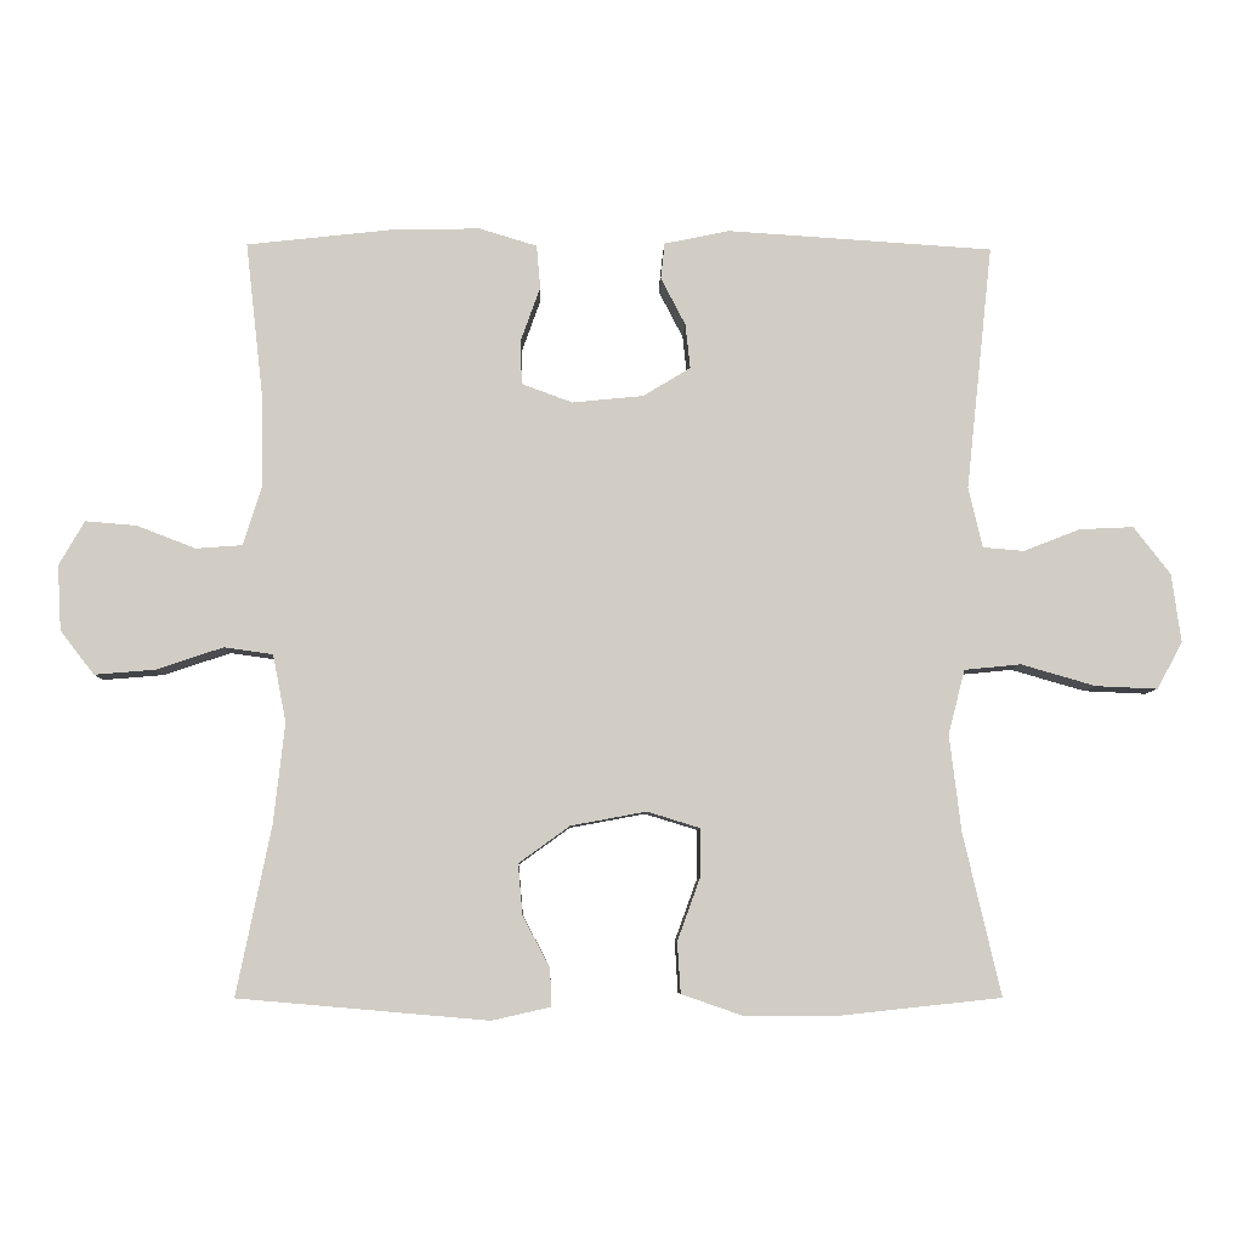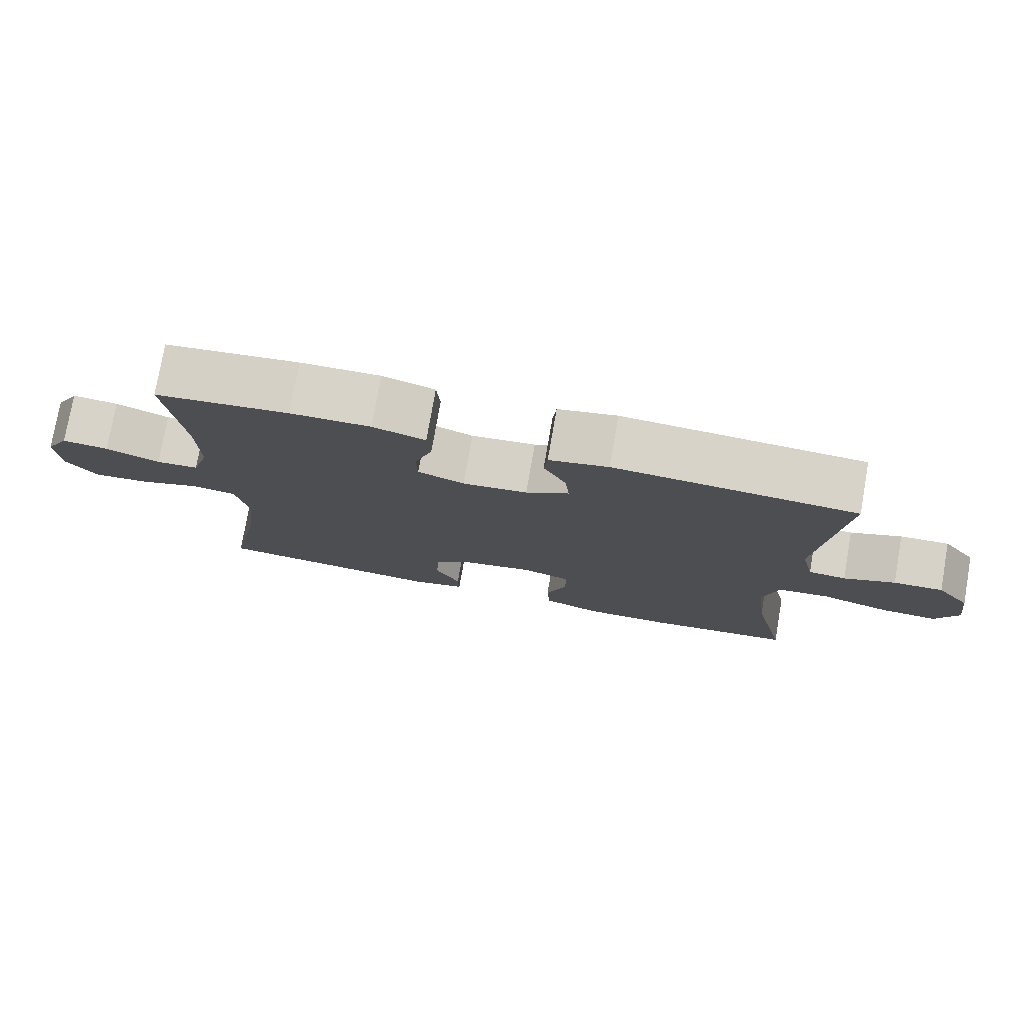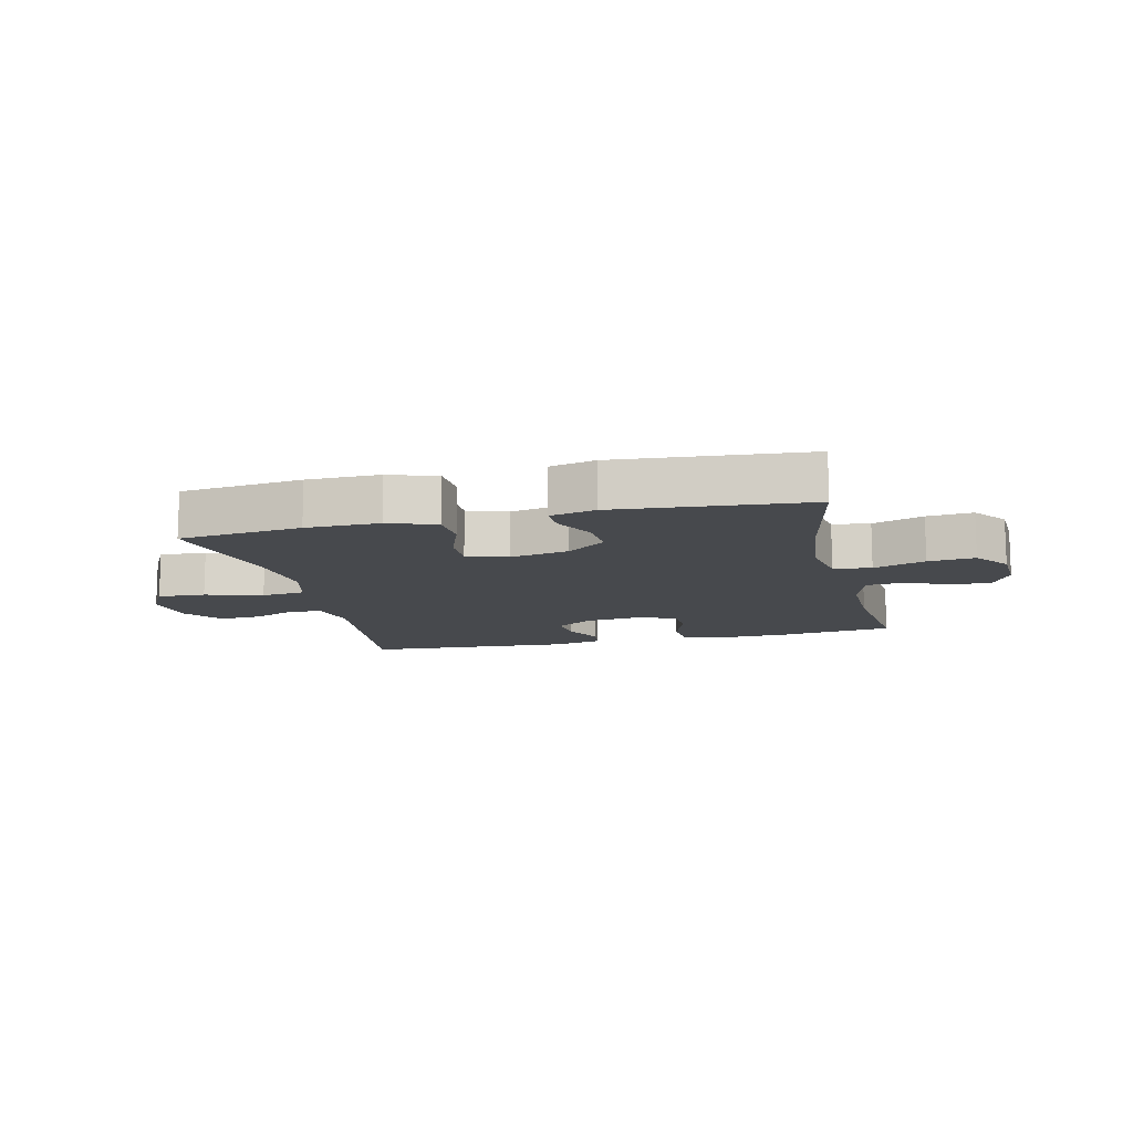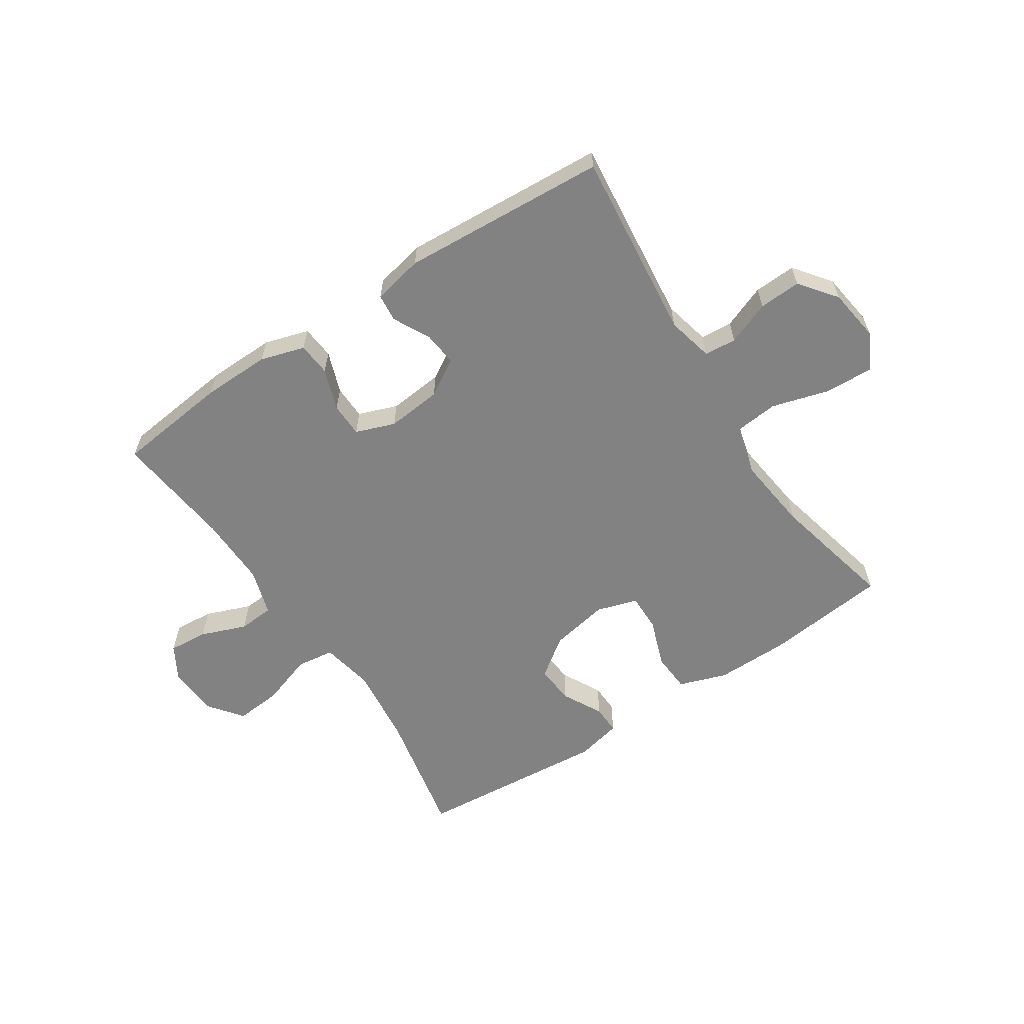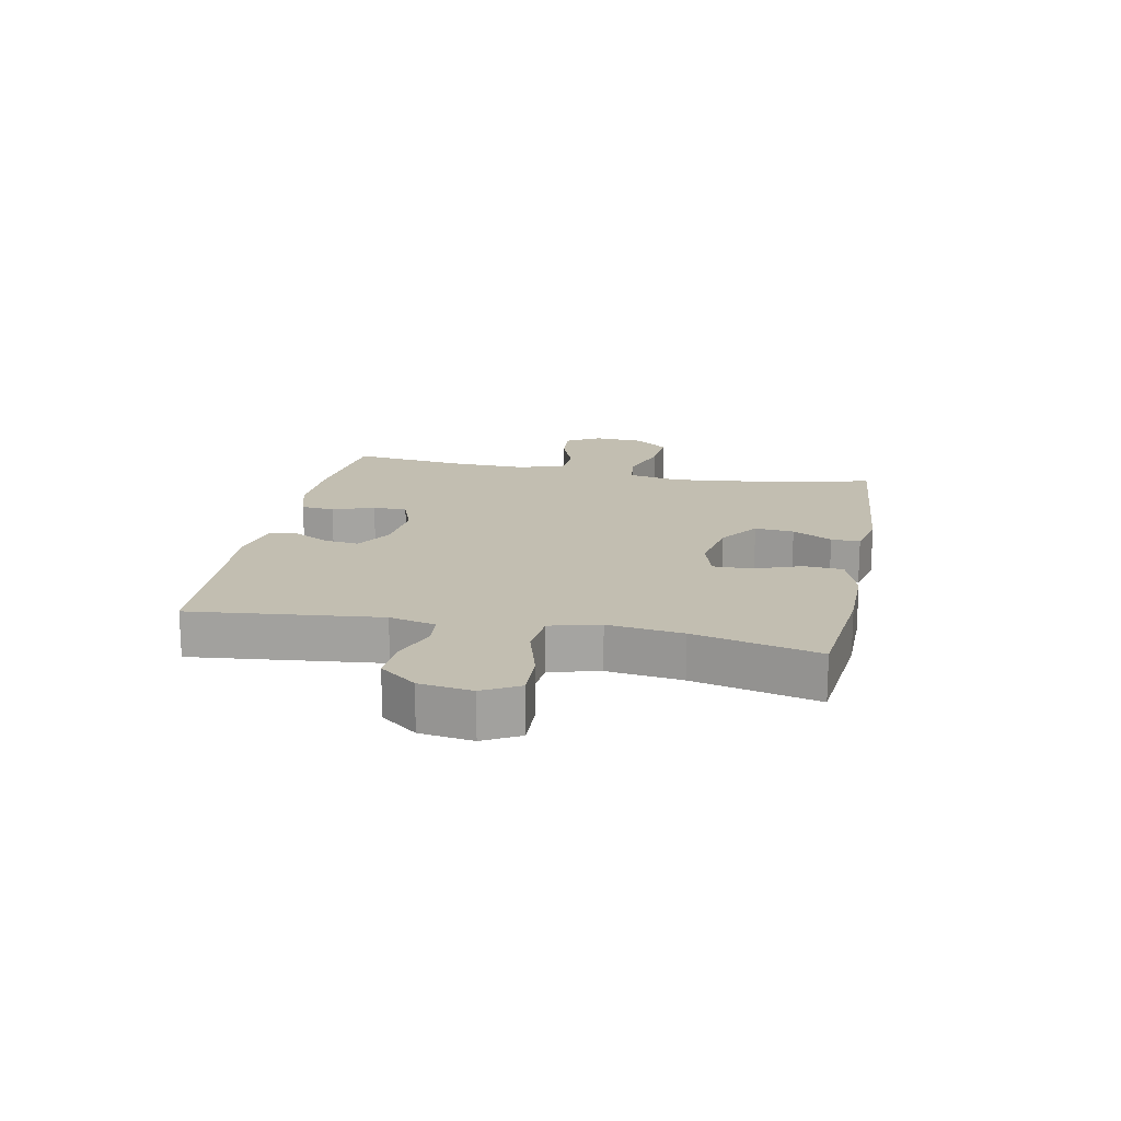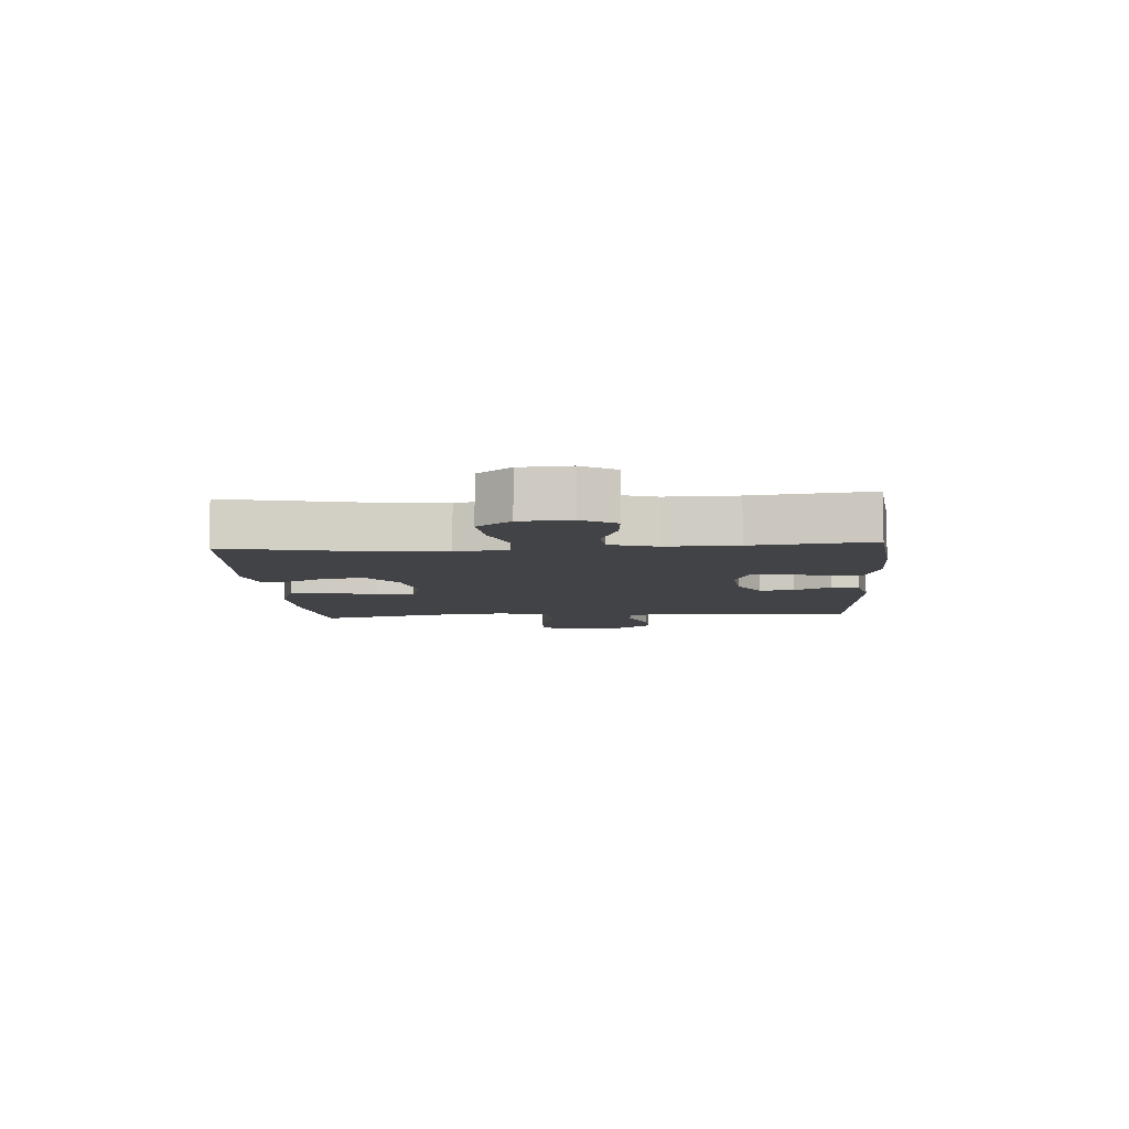
<metadata>
{"format":"obj","ext":"obj","renderer":"f3d","projection":"perspective","resolution":1024,"background":"white","views":[{"elev":-6.6,"azim":-1.5,"up":"+Z"},{"elev":76.6,"azim":9.9,"up":"+Z"},{"elev":-12.4,"azim":-166.7,"up":"+Y"},{"elev":-60.9,"azim":33.4,"up":"+Y"},{"elev":17.1,"azim":101.3,"up":"+Y"},{"elev":-7.5,"azim":-86.0,"up":"+Y"}]}
</metadata>
<code>
o path3934
v -0.4798 0.0375 0.2907
v -0.4775 0.0375 0.168
v -0.5023 0.0375 0.08785
v -0.564 0.0375 0.08332
v -0.6426 0.0375 0.1136
v -0.7105 0.0375 0.1193
v -0.7446 0.0375 0.06021
v -0.7396 0.0375 -0.02656
v -0.6944 0.0375 -0.08483
v -0.6139 0.0375 -0.07801
v -0.5248 0.0375 -0.04824
v -0.4598 0.0375 -0.0573
v -0.442 0.0375 -0.1474
v -0.4572 0.0375 -0.2823
v -0.5032 0.0375 -0.5064
v -0.17 0.0375 -0.5356
v -0.09176 0.0375 -0.5179
v -0.09335 0.0375 -0.468
v -0.1297 0.0375 -0.3994
v -0.1357 0.0375 -0.3317
v -0.06772 0.0375 -0.2826
v 0.03289 0.0375 -0.2637
v 0.1035 0.0375 -0.2854
v 0.1026 0.0375 -0.3505
v 0.07261 0.0375 -0.4335
v 0.07696 0.0375 -0.5014
v 0.1596 0.0375 -0.5301
v 0.2865 0.0375 -0.5293
v 0.4985 0.0375 -0.5064
v 0.4484 0.0375 -0.291
v 0.4328 0.0375 -0.1615
v 0.4549 0.0375 -0.07561
v 0.5303 0.0375 -0.06804
v 0.6295 0.0375 -0.09673
v 0.7122 0.0375 -0.1004
v 0.7461 0.0375 -0.03766
v 0.7333 0.0375 0.05393
v 0.6845 0.0375 0.1169
v 0.6122 0.0375 0.1135
v 0.5372 0.0375 0.08409
v 0.4822 0.0375 0.08868
v 0.4633 0.0375 0.1687
v 0.4985 0.0375 0.4955
v 0.1445 0.0375 0.5188
v 0.05774 0.0375 0.5006
v 0.05274 0.0375 0.4529
v 0.08548 0.0375 0.3895
v 0.09198 0.0375 0.3301
v 0.02868 0.0375 0.2917
v -0.06617 0.0375 0.2823
v -0.1339 0.0375 0.3073
v -0.1353 0.0375 0.3667
v -0.1094 0.0375 0.4388
v -0.1145 0.0375 0.4964
v -0.1911 0.0375 0.5196
v -0.308 0.0375 0.5174
v -0.5032 0.0375 0.4955
v -0.4798 -0.0375 0.2907
v -0.4775 -0.0375 0.168
v -0.5023 -0.0375 0.08785
v -0.564 -0.0375 0.08332
v -0.6426 -0.0375 0.1136
v -0.7105 -0.0375 0.1193
v -0.7446 -0.0375 0.06021
v -0.7396 -0.0375 -0.02656
v -0.6944 -0.0375 -0.08483
v -0.6139 -0.0375 -0.07801
v -0.5248 -0.0375 -0.04824
v -0.4598 -0.0375 -0.0573
v -0.442 -0.0375 -0.1474
v -0.4572 -0.0375 -0.2823
v -0.5032 -0.0375 -0.5064
v -0.17 -0.0375 -0.5356
v -0.09176 -0.0375 -0.5179
v -0.09335 -0.0375 -0.468
v -0.1297 -0.0375 -0.3994
v -0.1357 -0.0375 -0.3317
v -0.06772 -0.0375 -0.2826
v 0.03289 -0.0375 -0.2637
v 0.1035 -0.0375 -0.2854
v 0.1026 -0.0375 -0.3505
v 0.07261 -0.0375 -0.4335
v 0.07696 -0.0375 -0.5014
v 0.1596 -0.0375 -0.5301
v 0.2865 -0.0375 -0.5293
v 0.4985 -0.0375 -0.5064
v 0.4484 -0.0375 -0.291
v 0.4328 -0.0375 -0.1615
v 0.4549 -0.0375 -0.07561
v 0.5303 -0.0375 -0.06804
v 0.6295 -0.0375 -0.09673
v 0.7122 -0.0375 -0.1004
v 0.7461 -0.0375 -0.03766
v 0.7333 -0.0375 0.05393
v 0.6845 -0.0375 0.1169
v 0.6122 -0.0375 0.1135
v 0.5372 -0.0375 0.08409
v 0.4822 -0.0375 0.08868
v 0.4633 -0.0375 0.1687
v 0.4985 -0.0375 0.4955
v 0.1445 -0.0375 0.5188
v 0.05774 -0.0375 0.5006
v 0.05274 -0.0375 0.4529
v 0.08548 -0.0375 0.3895
v 0.09198 -0.0375 0.3301
v 0.02868 -0.0375 0.2917
v -0.06617 -0.0375 0.2823
v -0.1339 -0.0375 0.3073
v -0.1353 -0.0375 0.3667
v -0.1094 -0.0375 0.4388
v -0.1145 -0.0375 0.4964
v -0.1911 -0.0375 0.5196
v -0.308 -0.0375 0.5174
v -0.5032 -0.0375 0.4955
v -0.7105 0.0375 0.1193
v -0.7105 0.0375 0.1193
v -0.7446 0.0375 0.06021
v -0.7396 0.0375 -0.02656
v -0.6944 0.0375 -0.08483
v -0.6426 0.0375 0.1136
v -0.6139 0.0375 -0.07801
v -0.564 0.0375 0.08332
v -0.5248 0.0375 -0.04824
v -0.5023 0.0375 0.08785
v -0.5023 0.0375 0.08785
v -0.4598 0.0375 -0.0573
v -0.4598 0.0375 -0.0573
v -0.4775 0.0375 0.168
v -0.5032 0.0375 0.4955
v -0.5032 0.0375 0.4955
v -0.4798 0.0375 0.2907
v -0.4572 0.0375 -0.2823
v -0.5032 0.0375 -0.5064
v -0.5032 0.0375 -0.5064
v -0.442 0.0375 -0.1474
v -0.308 0.0375 0.5174
v -0.1911 0.0375 0.5196
v -0.17 0.0375 -0.5356
v -0.1145 0.0375 0.4964
v -0.1145 0.0375 0.4964
v -0.1297 0.0375 -0.3994
v -0.1357 0.0375 -0.3317
v -0.09176 0.0375 -0.5179
v -0.09176 0.0375 -0.5179
v -0.1339 0.0375 0.3073
v -0.1339 0.0375 0.3073
v -0.1353 0.0375 0.3667
v -0.06772 0.0375 -0.2826
v -0.1094 0.0375 0.4388
v -0.06617 0.0375 0.2823
v -0.09335 0.0375 -0.468
v 0.03289 0.0375 -0.2637
v 0.02868 0.0375 0.2917
v 0.09198 0.0375 0.3301
v 0.09198 0.0375 0.3301
v 0.1035 0.0375 -0.2854
v 0.1035 0.0375 -0.2854
v 0.05774 0.0375 0.5006
v 0.05774 0.0375 0.5006
v 0.05274 0.0375 0.4529
v 0.08548 0.0375 0.3895
v 0.1445 0.0375 0.5188
v 0.1026 0.0375 -0.3505
v 0.07261 0.0375 -0.4335
v 0.07696 0.0375 -0.5014
v 0.07696 0.0375 -0.5014
v 0.1596 0.0375 -0.5301
v 0.2865 0.0375 -0.5293
v 0.4985 0.0375 0.4955
v 0.4985 0.0375 0.4955
v 0.4328 0.0375 -0.1615
v 0.4549 0.0375 -0.07561
v 0.4549 0.0375 -0.07561
v 0.4484 0.0375 -0.291
v 0.4822 0.0375 0.08868
v 0.4822 0.0375 0.08868
v 0.4633 0.0375 0.1687
v 0.5303 0.0375 -0.06804
v 0.4985 0.0375 -0.5064
v 0.4985 0.0375 -0.5064
v 0.5372 0.0375 0.08409
v 0.6295 0.0375 -0.09673
v 0.6122 0.0375 0.1135
v 0.6845 0.0375 0.1169
v 0.7122 0.0375 -0.1004
v 0.7122 0.0375 -0.1004
v 0.7333 0.0375 0.05393
v 0.7461 0.0375 -0.03766
v -0.7105 -0.0375 0.1193
v -0.7105 -0.0375 0.1193
v -0.7446 -0.0375 0.06021
v -0.7396 -0.0375 -0.02656
v -0.6944 -0.0375 -0.08483
v -0.6426 -0.0375 0.1136
v -0.6139 -0.0375 -0.07801
v -0.564 -0.0375 0.08332
v -0.5248 -0.0375 -0.04824
v -0.5023 -0.0375 0.08785
v -0.5023 -0.0375 0.08785
v -0.4598 -0.0375 -0.0573
v -0.4598 -0.0375 -0.0573
v -0.4775 -0.0375 0.168
v -0.5032 -0.0375 0.4955
v -0.5032 -0.0375 0.4955
v -0.4798 -0.0375 0.2907
v -0.4572 -0.0375 -0.2823
v -0.5032 -0.0375 -0.5064
v -0.5032 -0.0375 -0.5064
v -0.442 -0.0375 -0.1474
v -0.308 -0.0375 0.5174
v -0.1911 -0.0375 0.5196
v -0.17 -0.0375 -0.5356
v -0.1145 -0.0375 0.4964
v -0.1145 -0.0375 0.4964
v -0.1297 -0.0375 -0.3994
v -0.1357 -0.0375 -0.3317
v -0.09176 -0.0375 -0.5179
v -0.09176 -0.0375 -0.5179
v -0.1339 -0.0375 0.3073
v -0.1339 -0.0375 0.3073
v -0.1353 -0.0375 0.3667
v -0.06772 -0.0375 -0.2826
v -0.1094 -0.0375 0.4388
v -0.06617 -0.0375 0.2823
v -0.09335 -0.0375 -0.468
v 0.03289 -0.0375 -0.2637
v 0.02868 -0.0375 0.2917
v 0.09198 -0.0375 0.3301
v 0.09198 -0.0375 0.3301
v 0.1035 -0.0375 -0.2854
v 0.1035 -0.0375 -0.2854
v 0.05774 -0.0375 0.5006
v 0.05774 -0.0375 0.5006
v 0.05274 -0.0375 0.4529
v 0.08548 -0.0375 0.3895
v 0.1445 -0.0375 0.5188
v 0.1026 -0.0375 -0.3505
v 0.07261 -0.0375 -0.4335
v 0.07696 -0.0375 -0.5014
v 0.07696 -0.0375 -0.5014
v 0.1596 -0.0375 -0.5301
v 0.2865 -0.0375 -0.5293
v 0.4985 -0.0375 0.4955
v 0.4985 -0.0375 0.4955
v 0.4328 -0.0375 -0.1615
v 0.4549 -0.0375 -0.07561
v 0.4549 -0.0375 -0.07561
v 0.4484 -0.0375 -0.291
v 0.4822 -0.0375 0.08868
v 0.4822 -0.0375 0.08868
v 0.4633 -0.0375 0.1687
v 0.5303 -0.0375 -0.06804
v 0.4985 -0.0375 -0.5064
v 0.4985 -0.0375 -0.5064
v 0.5372 -0.0375 0.08409
v 0.6295 -0.0375 -0.09673
v 0.6122 -0.0375 0.1135
v 0.6845 -0.0375 0.1169
v 0.7122 -0.0375 -0.1004
v 0.7122 -0.0375 -0.1004
v 0.7333 -0.0375 0.05393
v 0.7461 -0.0375 -0.03766
f 197 196 195
f 224 226 227
f 205 210 203
f 200 224 219
f 257 261 258
f 195 194 192
f 230 245 246
f 209 222 200
f 226 230 227
f 256 255 252
f 236 228 243
f 210 221 211
f 200 198 197
f 257 256 261
f 262 256 259
f 211 221 223
f 211 223 213
f 230 246 227
f 239 241 238
f 205 221 210
f 249 252 255
f 216 206 215
f 246 249 227
f 222 226 224
f 242 237 241
f 212 215 206
f 205 219 221
f 217 225 212
f 198 196 197
f 209 216 222
f 206 216 209
f 237 248 230
f 246 252 249
f 200 219 202
f 238 241 237
f 200 202 198
f 261 256 262
f 200 222 224
f 195 192 193
f 245 230 248
f 253 248 242
f 227 251 228
f 194 195 196
f 215 212 225
f 228 236 235
f 191 194 189
f 235 236 234
f 194 191 192
f 202 219 205
f 251 227 249
f 234 236 232
f 255 256 257
f 212 206 207
f 248 237 242
f 243 228 251
f 116 7 64 190
f 7 8 65 64
f 8 9 66 65
f 5 6 63 62
f 9 10 67 66
f 4 5 62 61
f 10 11 68 67
f 125 4 61 199
f 11 127 201 68
f 2 3 60 59
f 130 1 58 204
f 14 134 208 71
f 1 2 59 58
f 12 13 70 69
f 13 14 71 70
f 56 57 114 113
f 55 56 113 112
f 15 16 73 72
f 140 55 112 214
f 19 20 77 76
f 16 144 218 73
f 146 52 109 220
f 20 21 78 77
f 53 54 111 110
f 52 53 110 109
f 50 51 108 107
f 18 19 76 75
f 17 18 75 74
f 21 22 79 78
f 49 50 107 106
f 155 49 106 229
f 22 157 231 79
f 159 46 103 233
f 46 47 104 103
f 44 45 102 101
f 24 25 82 81
f 25 166 240 82
f 26 27 84 83
f 47 48 105 104
f 23 24 81 80
f 27 28 85 84
f 170 44 101 244
f 31 173 247 88
f 30 31 88 87
f 176 42 99 250
f 32 33 90 89
f 180 30 87 254
f 28 29 86 85
f 40 41 98 97
f 42 43 100 99
f 33 34 91 90
f 39 40 97 96
f 38 39 96 95
f 34 186 260 91
f 37 38 95 94
f 36 37 94 93
f 35 36 93 92
f 123 121 122
f 150 153 152
f 131 129 136
f 126 145 150
f 183 184 187
f 121 118 120
f 156 172 171
f 135 126 148
f 152 153 156
f 182 178 181
f 162 169 154
f 136 137 147
f 126 123 124
f 183 187 182
f 188 185 182
f 137 149 147
f 137 139 149
f 156 153 172
f 165 164 167
f 131 136 147
f 175 181 178
f 142 141 132
f 172 153 175
f 148 150 152
f 168 167 163
f 138 132 141
f 131 147 145
f 143 138 151
f 124 123 122
f 135 148 142
f 132 135 142
f 163 156 174
f 172 175 178
f 126 128 145
f 164 163 167
f 126 124 128
f 187 188 182
f 126 150 148
f 121 119 118
f 171 174 156
f 179 168 174
f 153 154 177
f 120 122 121
f 141 151 138
f 154 161 162
f 117 115 120
f 161 160 162
f 120 118 117
f 128 131 145
f 177 175 153
f 160 158 162
f 181 183 182
f 138 133 132
f 174 168 163
f 169 177 154

</code>
